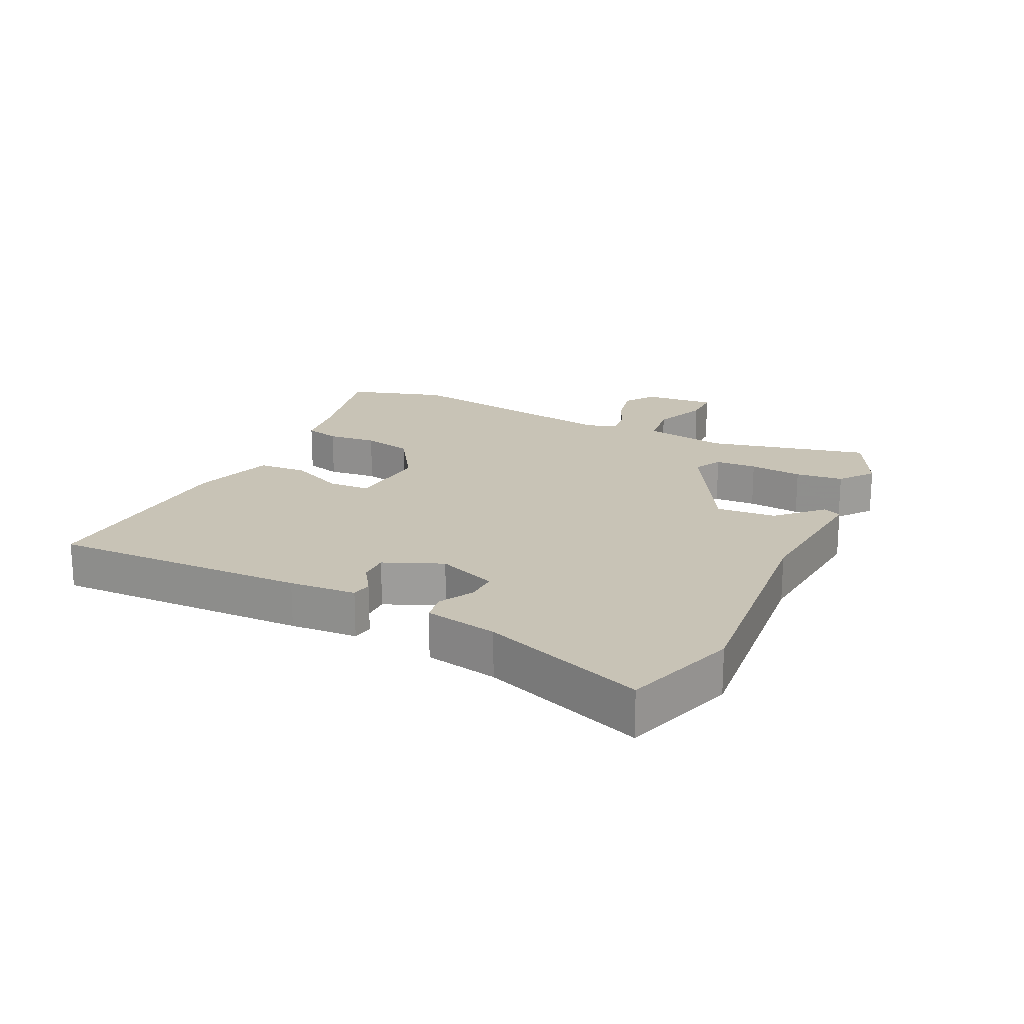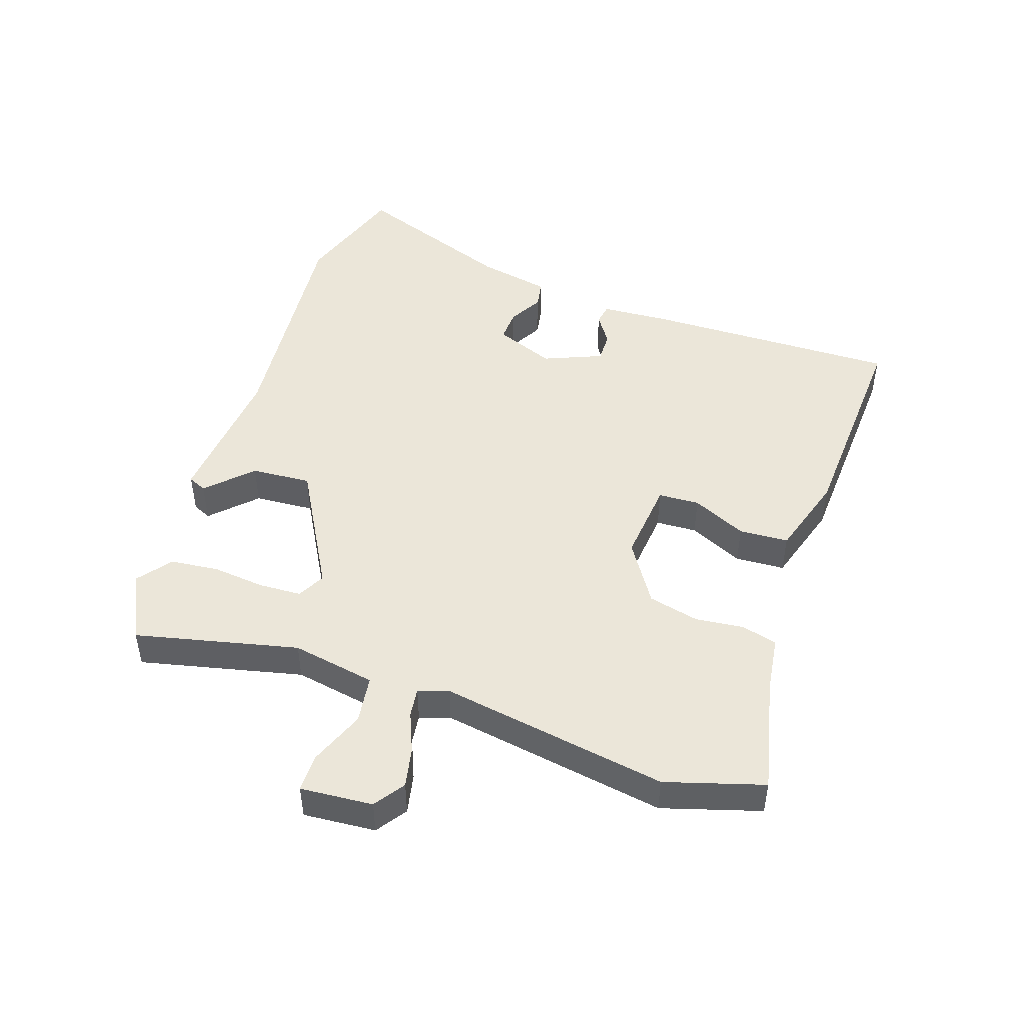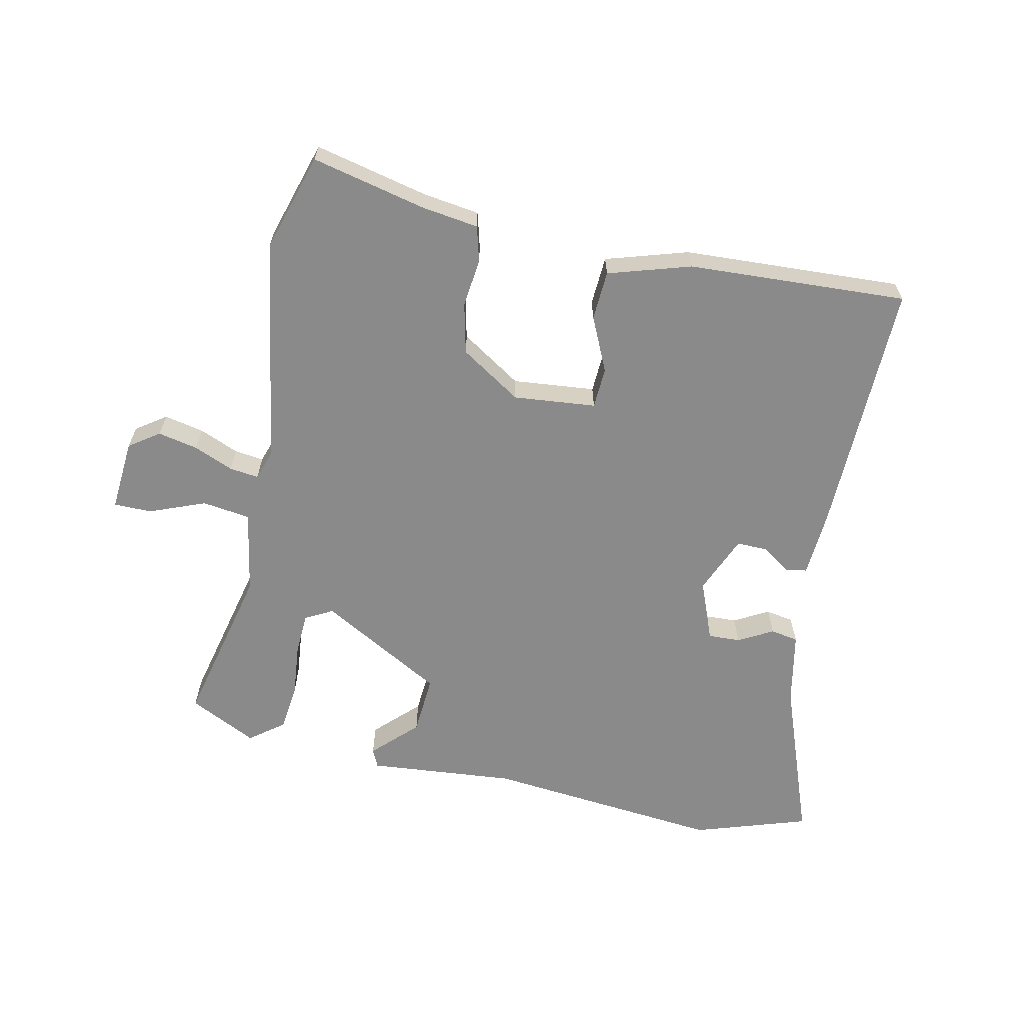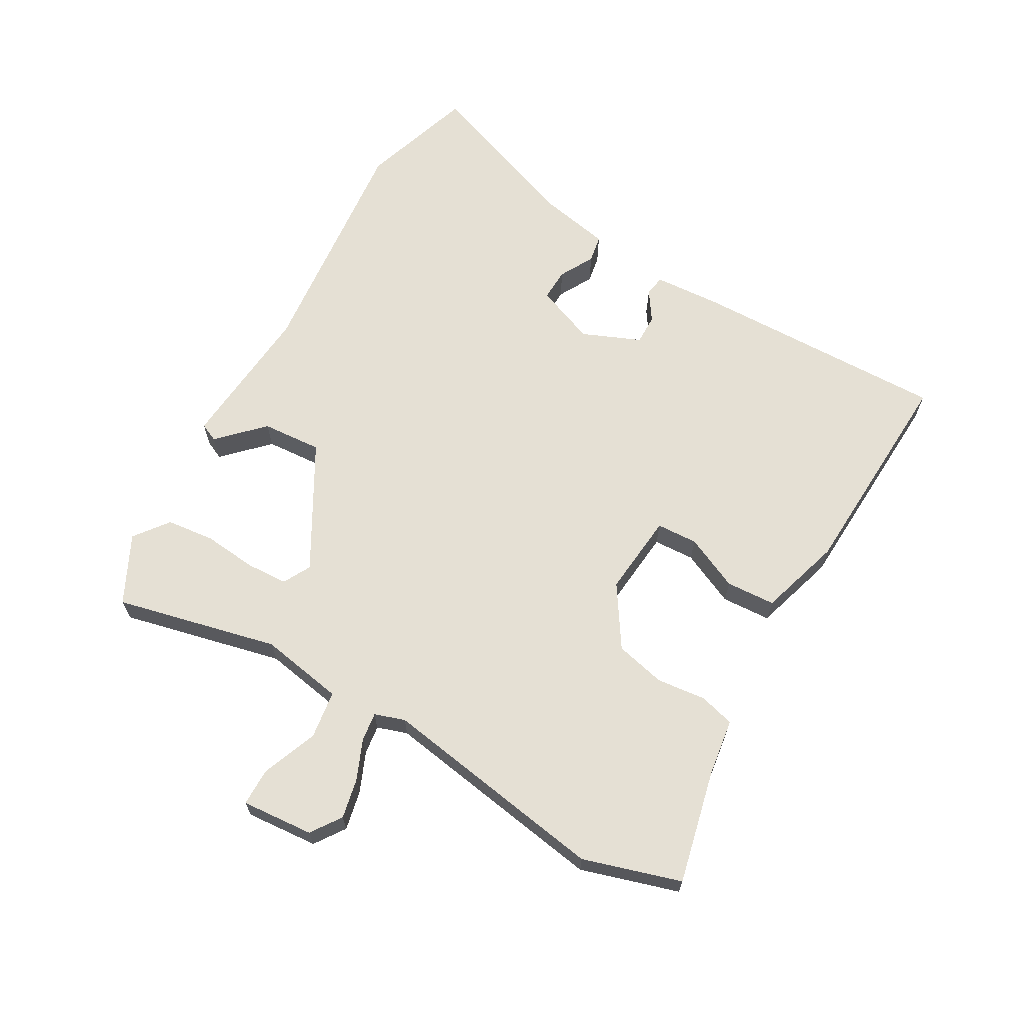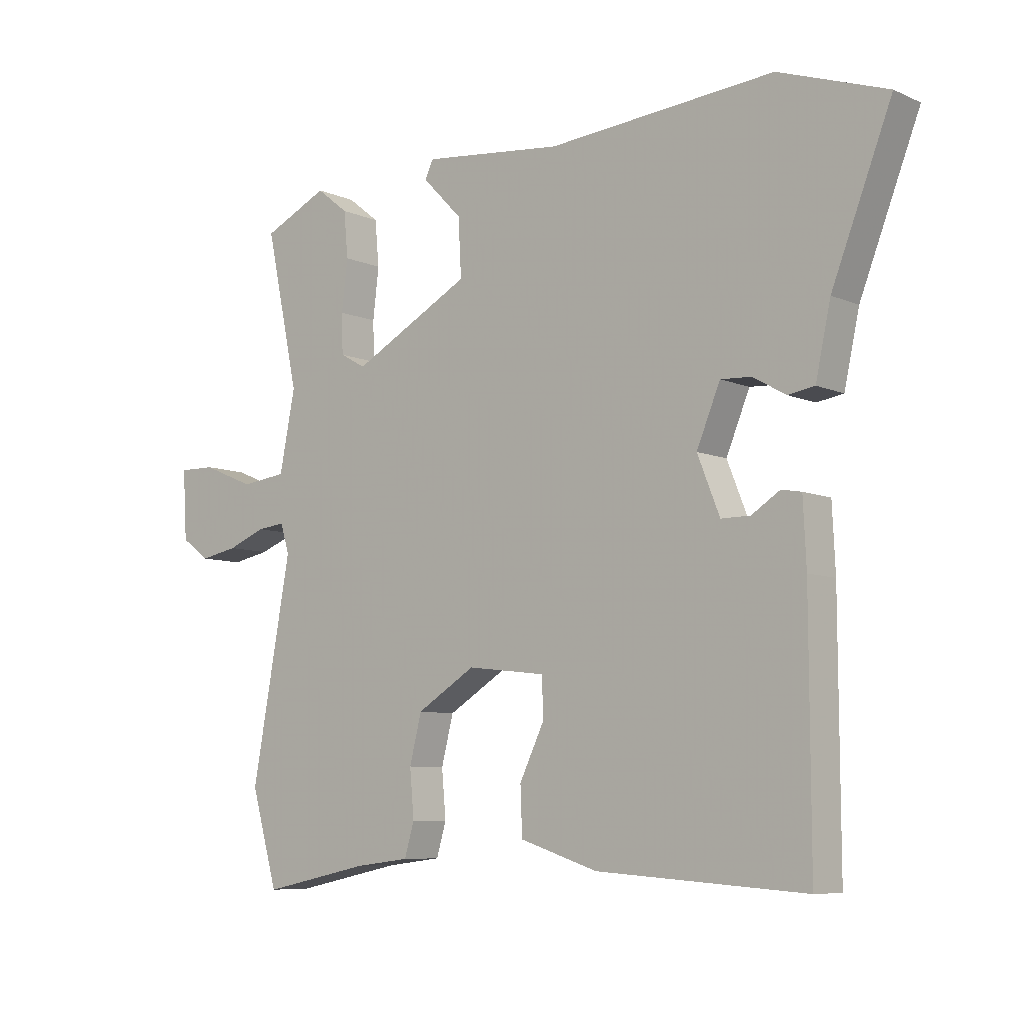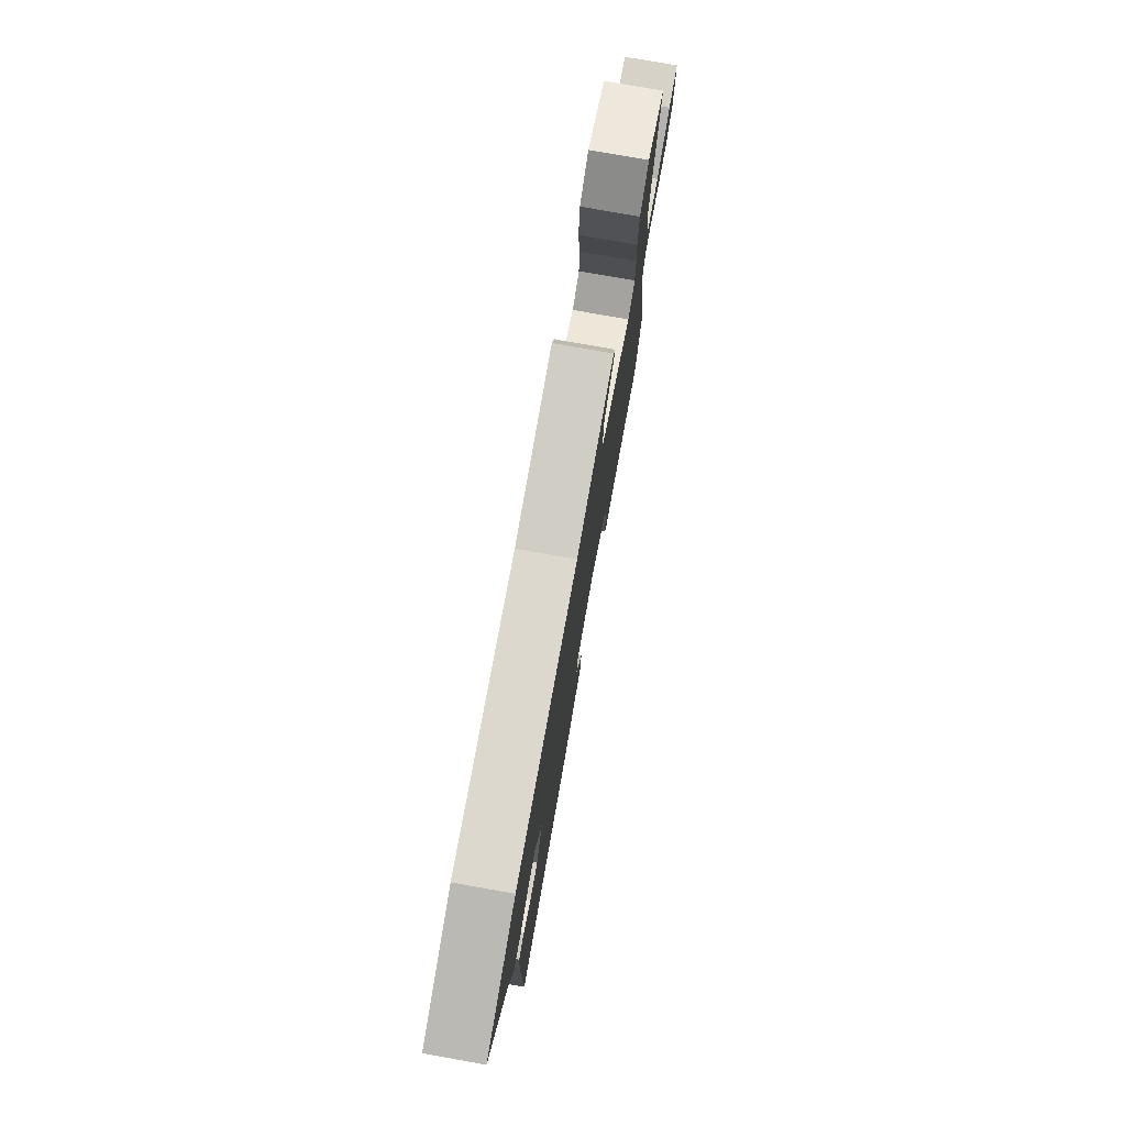
<metadata>
{"format":"obj","ext":"obj","renderer":"f3d","projection":"perspective","resolution":1024,"background":"white","views":[{"elev":19.5,"azim":-65.4,"up":"+Y"},{"elev":47.5,"azim":107.7,"up":"+Y"},{"elev":-63.5,"azim":166.9,"up":"+Y"},{"elev":65.8,"azim":118.6,"up":"+Y"},{"elev":-7.7,"azim":-140.2,"up":"+Z"},{"elev":77.3,"azim":-79.9,"up":"+Z"}]}
</metadata>
<code>
v 0.506 0.07 0.457
v 0.451 0.07 0.2
v 0.477 0.07 0.068
v 0.553 0.07 0.059
v 0.64 0.07 0.095
v 0.7 0.07 0.096
v 0.693 0.07 -0.018
v 0.646 0.07 -0.052
v 0.583 0.07 -0.04
v 0.52 0.07 -0.015
v 0.474 0.07 -0.01
v 0.459 0.07 -0.058
v 0.524 0.07 -0.416
v 0.48 0.07 -0.571
v 0.3 0.07 -0.533
v 0.21 0.07 -0.522
v 0.194 0.07 -0.467
v 0.201 0.07 -0.389
v 0.181 0.07 -0.31
v 0.084 0.07 -0.25
v -0.046 0.07 -0.265
v -0.048 0.07 -0.33
v -0.007 0.07 -0.415
v -0.01 0.07 -0.493
v -0.139 0.07 -0.535
v -0.484 0.07 -0.559
v -0.483 0.07 -0.154
v -0.478 0.07 -0.048
v -0.445 0.07 -0.042
v -0.398 0.07 -0.072
v -0.35 0.07 -0.072
v -0.313 0.07 0.021
v -0.352 0.07 0.115
v -0.403 0.07 0.112
v -0.457 0.07 0.081
v -0.501 0.07 0.088
v -0.526 0.07 0.203
v -0.625 0.07 0.457
v -0.446 0.07 0.519
v -0.07 0.07 0.489
v 0.163 0.07 0.514
v 0.177 0.07 0.485
v 0.111 0.07 0.417
v 0.106 0.07 0.322
v 0.303 0.07 0.216
v 0.346 0.07 0.24
v 0.348 0.07 0.306
v 0.338 0.07 0.39
v 0.345 0.07 0.466
v 0.398 0.07 0.508
v 0.506 0 0.457
v 0.451 0 0.2
v 0.477 0 0.068
v 0.553 0 0.059
v 0.64 0 0.095
v 0.7 0 0.096
v 0.693 0 -0.018
v 0.646 0 -0.052
v 0.583 0 -0.04
v 0.52 0 -0.015
v 0.474 0 -0.01
v 0.459 0 -0.058
v 0.524 0 -0.416
v 0.48 0 -0.571
v 0.3 0 -0.533
v 0.21 0 -0.522
v 0.194 0 -0.467
v 0.201 0 -0.389
v 0.181 0 -0.31
v 0.084 0 -0.25
v -0.046 0 -0.265
v -0.048 0 -0.33
v -0.007 0 -0.415
v -0.01 0 -0.493
v -0.139 0 -0.535
v -0.484 0 -0.559
v -0.483 0 -0.154
v -0.478 0 -0.048
v -0.445 0 -0.042
v -0.398 0 -0.072
v -0.35 0 -0.072
v -0.313 0 0.021
v -0.352 0 0.115
v -0.403 0 0.112
v -0.457 0 0.081
v -0.501 0 0.088
v -0.526 0 0.203
v -0.625 0 0.457
v -0.446 0 0.519
v -0.07 0 0.489
v 0.163 0 0.514
v 0.177 0 0.485
v 0.111 0 0.417
v 0.106 0 0.322
v 0.303 0 0.216
v 0.346 0 0.24
v 0.348 0 0.306
v 0.338 0 0.39
v 0.345 0 0.466
v 0.398 0 0.508
f 47 48 49 50
f 46 47 50 1
f 40 41 42 43
f 40 43 44
f 37 38 39 40
f 37 40 44
f 34 35 36 37
f 33 34 37 44
f 32 33 44 45
f 27 28 29 30
f 27 30 31
f 26 27 31
f 22 23 24 25
f 21 22 25 26
f 15 16 17 18
f 15 18 19
f 12 13 14 15
f 11 12 15 19
f 7 8 9 10
f 7 10 11
f 4 5 6 7
f 3 4 7 11
f 2 3 11 19
f 46 1 2 19
f 26 31 32 45
f 21 26 45 46
f 20 21 46
f 19 20 46
f 100 99 98 97
f 51 100 97 96
f 93 92 91 90
f 94 93 90
f 90 89 88 87
f 94 90 87
f 87 86 85 84
f 94 87 84 83
f 95 94 83 82
f 80 79 78 77
f 81 80 77
f 81 77 76
f 75 74 73 72
f 76 75 72 71
f 68 67 66 65
f 69 68 65
f 65 64 63 62
f 69 65 62 61
f 60 59 58 57
f 61 60 57
f 57 56 55 54
f 61 57 54 53
f 69 61 53 52
f 69 52 51 96
f 95 82 81 76
f 96 95 76 71
f 96 71 70
f 96 70 69
f 1 51 52 2
f 2 52 53 3
f 3 53 54 4
f 4 54 55 5
f 5 55 56 6
f 6 56 57 7
f 7 57 58 8
f 8 58 59 9
f 9 59 60 10
f 10 60 61 11
f 11 61 62 12
f 12 62 63 13
f 13 63 64 14
f 14 64 65 15
f 15 65 66 16
f 16 66 67 17
f 17 67 68 18
f 18 68 69 19
f 19 69 70 20
f 20 70 71 21
f 21 71 72 22
f 22 72 73 23
f 23 73 74 24
f 24 74 75 25
f 25 75 76 26
f 26 76 77 27
f 27 77 78 28
f 28 78 79 29
f 29 79 80 30
f 30 80 81 31
f 31 81 82 32
f 32 82 83 33
f 33 83 84 34
f 34 84 85 35
f 35 85 86 36
f 36 86 87 37
f 37 87 88 38
f 38 88 89 39
f 39 89 90 40
f 40 90 91 41
f 41 91 92 42
f 42 92 93 43
f 43 93 94 44
f 44 94 95 45
f 45 95 96 46
f 46 96 97 47
f 47 97 98 48
f 48 98 99 49
f 49 99 100 50
f 50 100 51 1

</code>
